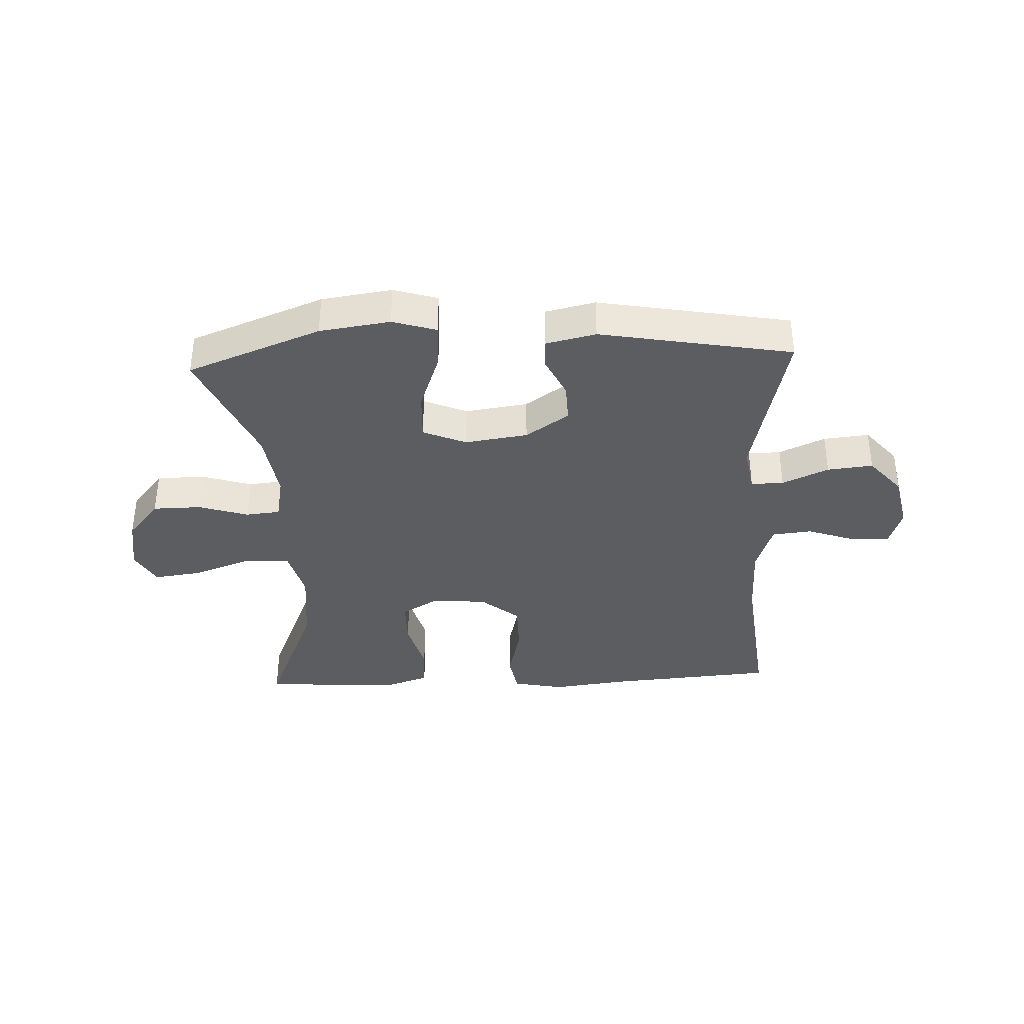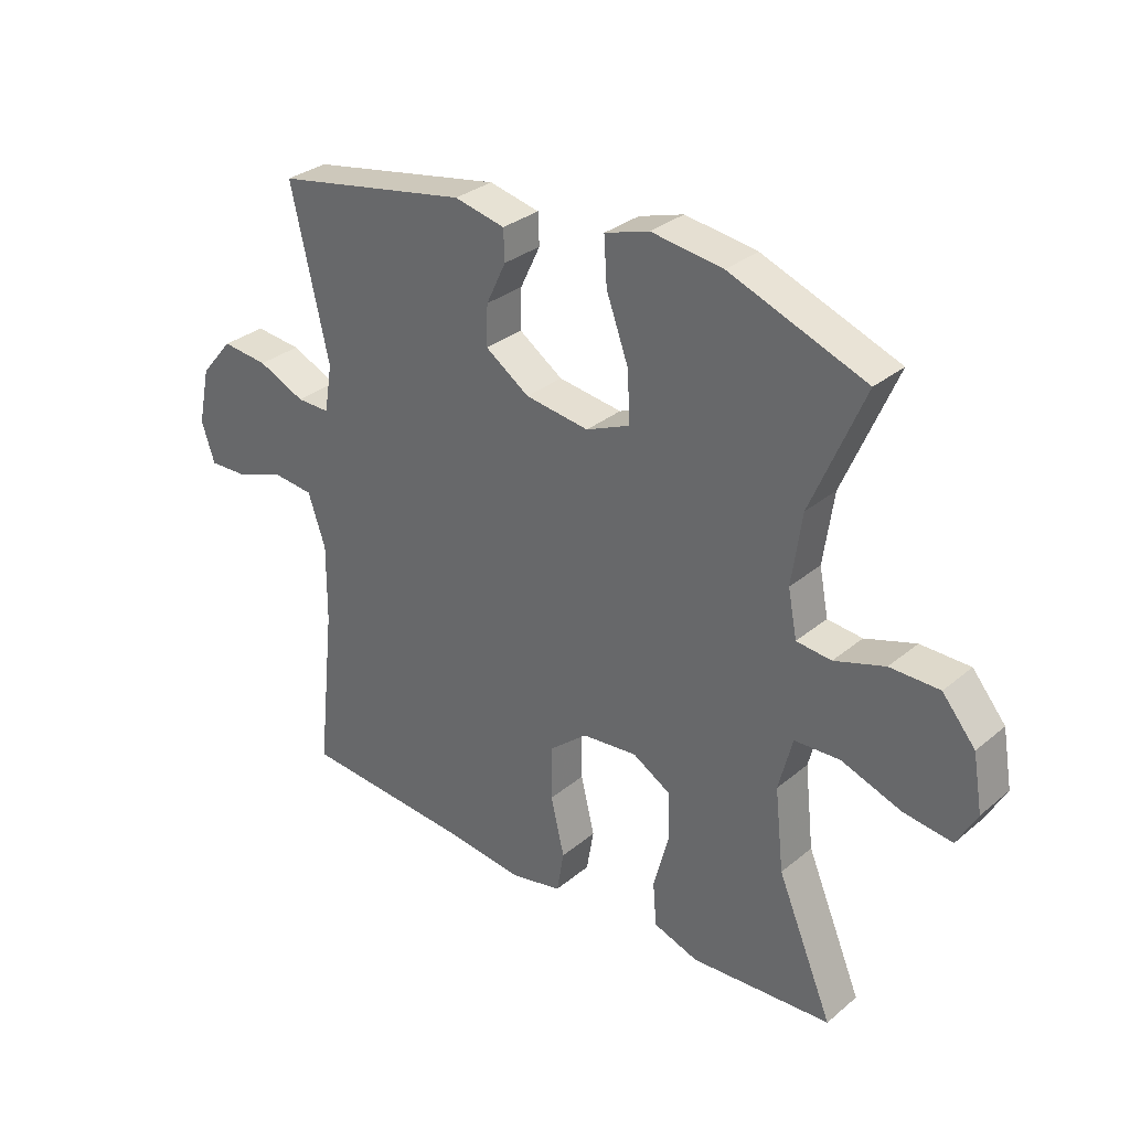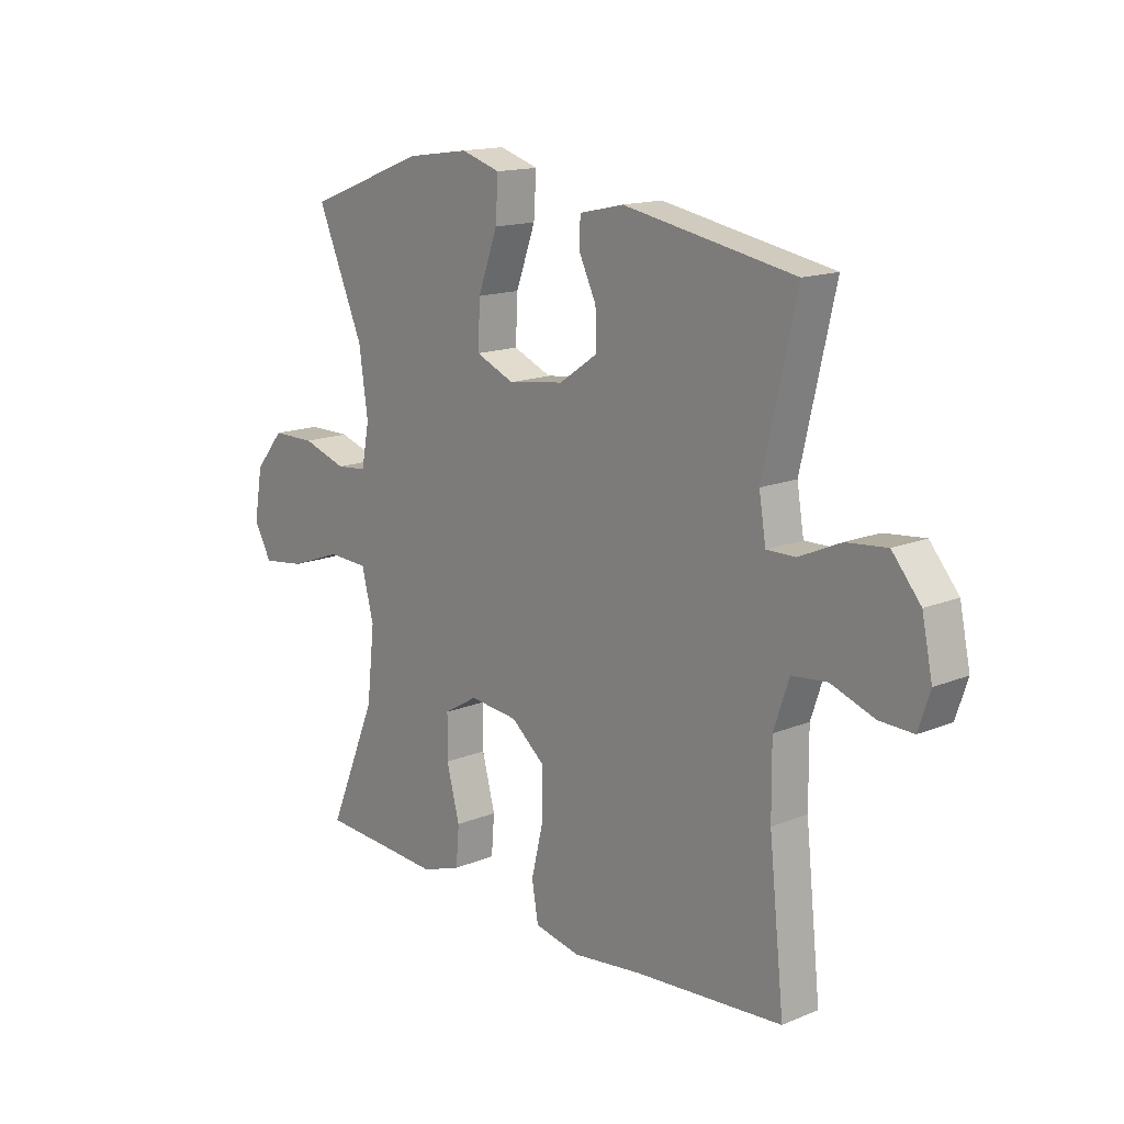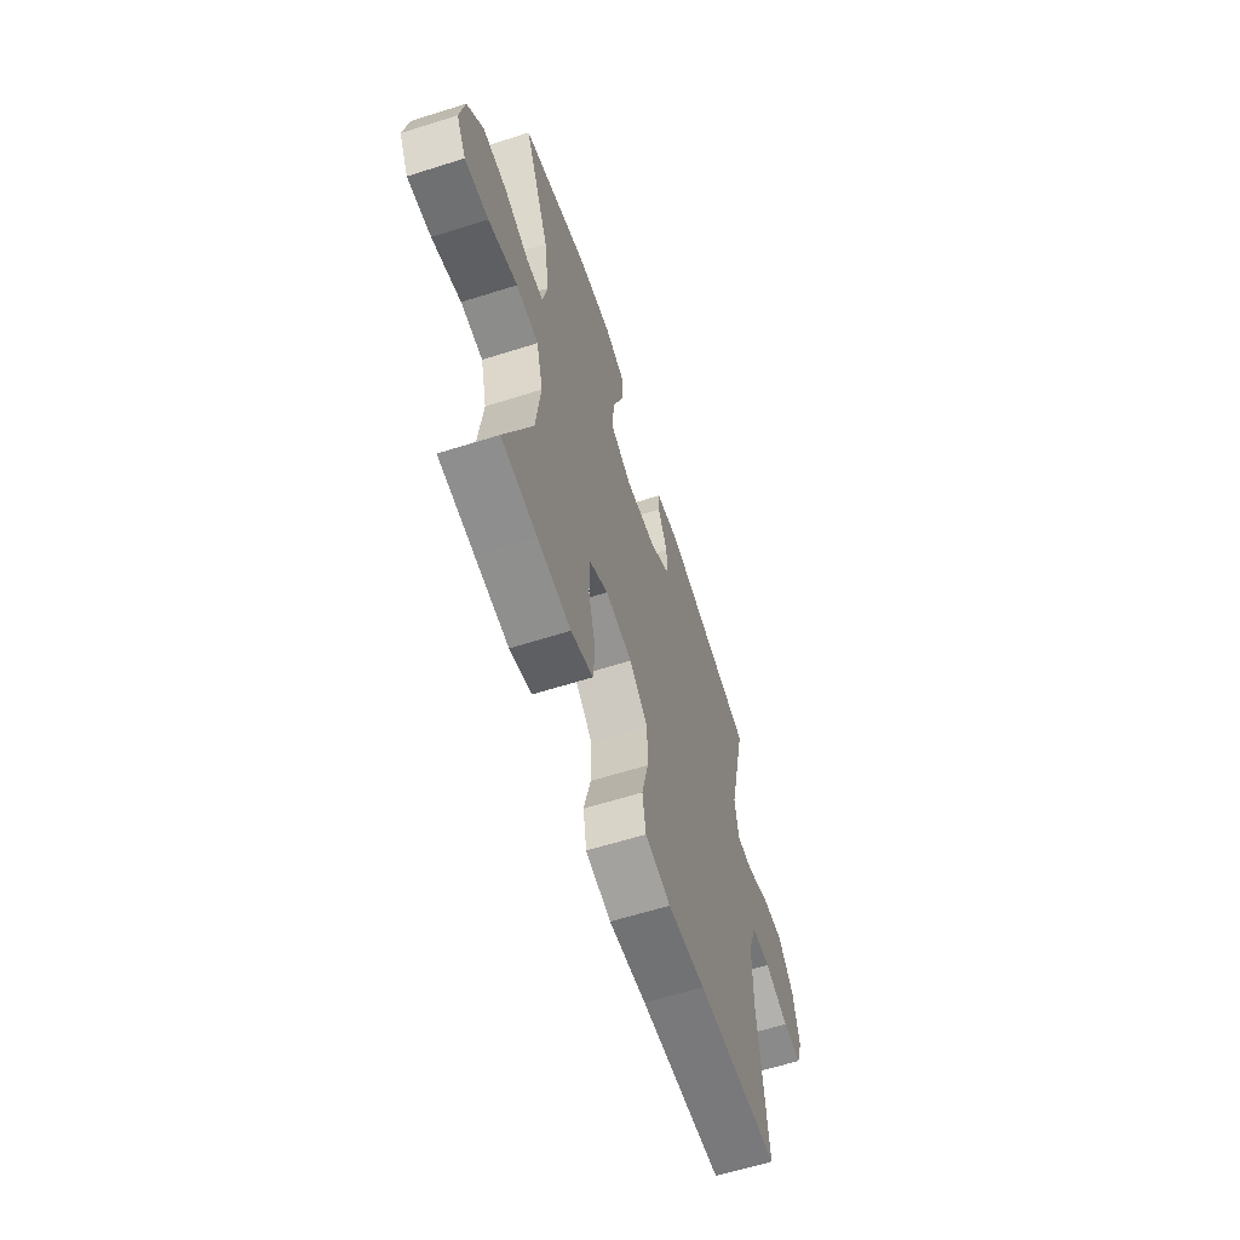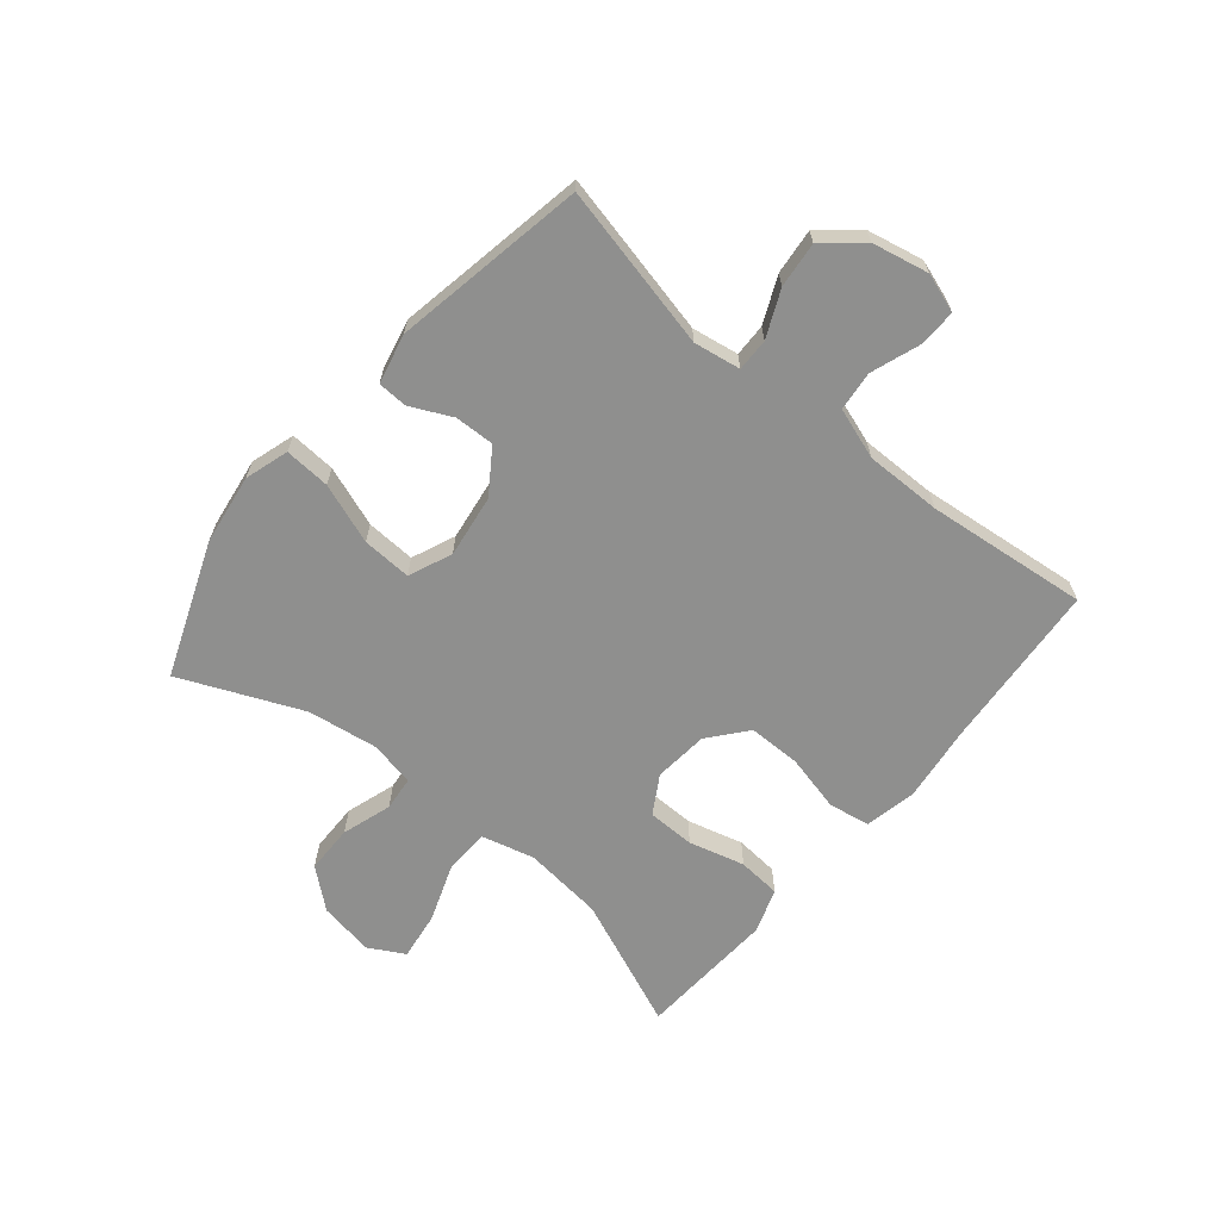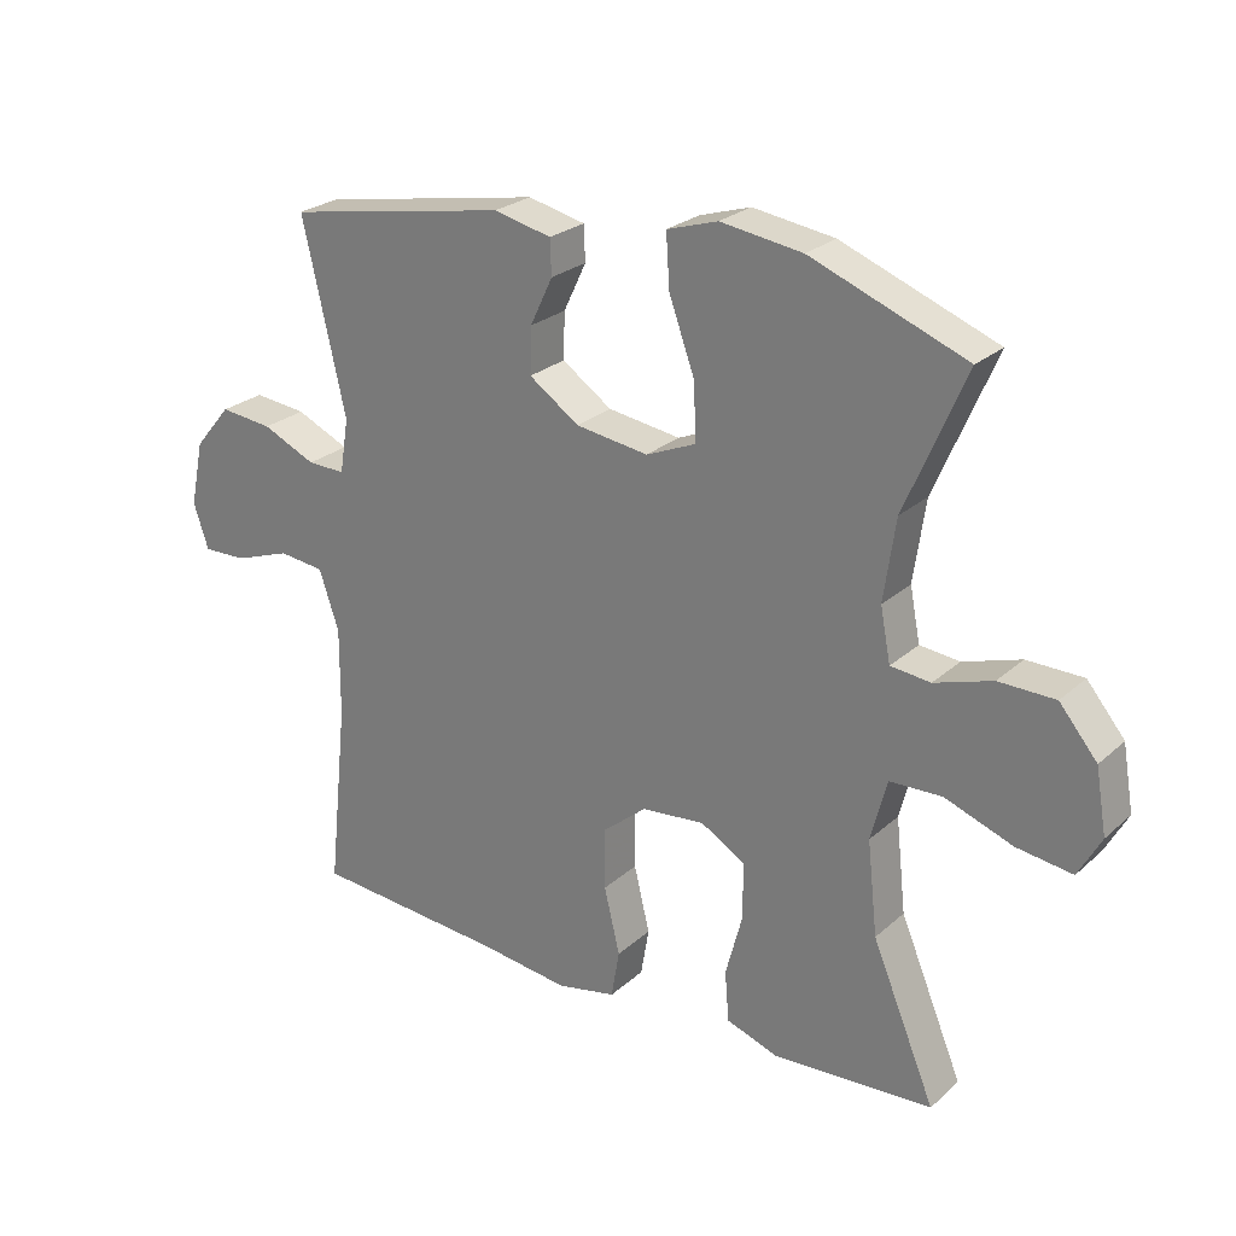
<metadata>
{"format":"obj","ext":"obj","renderer":"f3d","projection":"perspective","resolution":1024,"background":"white","views":[{"elev":-36.5,"azim":2.6,"up":"+Y"},{"elev":31.1,"azim":-139.5,"up":"+Z"},{"elev":15.2,"azim":48.9,"up":"+Z"},{"elev":-62.0,"azim":-72.2,"up":"+Z"},{"elev":-65.3,"azim":50.3,"up":"+Y"},{"elev":25.2,"azim":-144.3,"up":"+Z"}]}
</metadata>
<code>
v 0.5 0.07 0.5
v 0.437 0.07 0.224
v 0.45 0.07 0.145
v 0.505 0.07 0.146
v 0.583 0.07 0.181
v 0.66 0.07 0.189
v 0.714 0.07 0.125
v 0.734 0.07 0.03
v 0.712 0.07 -0.036
v 0.648 0.07 -0.034
v 0.566 0.07 -0.005
v 0.499 0.07 -0.012
v 0.47 0.07 -0.098
v 0.471 0.07 -0.227
v 0.5 0.07 -0.5
v 0.216 0.07 -0.522
v 0.087 0.07 -0.538
v 0 0.07 -0.52
v -0.012 0.07 -0.45
v 0.011 0.07 -0.354
v 0.011 0.07 -0.265
v -0.053 0.07 -0.212
v -0.145 0.07 -0.203
v -0.209 0.07 -0.241
v -0.21 0.07 -0.321
v -0.185 0.07 -0.415
v -0.191 0.07 -0.488
v -0.266 0.07 -0.514
v -0.38 0.07 -0.507
v -0.5 0.07 -0.5
v -0.408 0.07 -0.28
v -0.393 0.07 -0.144
v -0.416 0.07 -0.055
v -0.492 0.07 -0.052
v -0.591 0.07 -0.088
v -0.672 0.07 -0.099
v -0.705 0.07 -0.039
v -0.689 0.07 0.054
v -0.634 0.07 0.12
v -0.552 0.07 0.121
v -0.468 0.07 0.094
v -0.41 0.07 0.1
v -0.395 0.07 0.177
v -0.412 0.07 0.295
v -0.5 0.07 0.5
v -0.274 0.07 0.587
v -0.155 0.07 0.604
v -0.081 0.07 0.581
v -0.086 0.07 0.504
v -0.123 0.07 0.402
v -0.127 0.07 0.319
v -0.054 0.07 0.288
v 0.052 0.07 0.303
v 0.125 0.07 0.353
v 0.123 0.07 0.42
v 0.09 0.07 0.489
v 0.092 0.07 0.54
v 0.176 0.07 0.559
v 0.5 0 0.5
v 0.437 0 0.224
v 0.45 0 0.145
v 0.505 0 0.146
v 0.583 0 0.181
v 0.66 0 0.189
v 0.714 0 0.125
v 0.734 0 0.03
v 0.712 0 -0.036
v 0.648 0 -0.034
v 0.566 0 -0.005
v 0.499 0 -0.012
v 0.47 0 -0.098
v 0.471 0 -0.227
v 0.5 0 -0.5
v 0.216 0 -0.522
v 0.087 0 -0.538
v 0 0 -0.52
v -0.012 0 -0.45
v 0.011 0 -0.354
v 0.011 0 -0.265
v -0.053 0 -0.212
v -0.145 0 -0.203
v -0.209 0 -0.241
v -0.21 0 -0.321
v -0.185 0 -0.415
v -0.191 0 -0.488
v -0.266 0 -0.514
v -0.38 0 -0.507
v -0.5 0 -0.5
v -0.408 0 -0.28
v -0.393 0 -0.144
v -0.416 0 -0.055
v -0.492 0 -0.052
v -0.591 0 -0.088
v -0.672 0 -0.099
v -0.705 0 -0.039
v -0.689 0 0.054
v -0.634 0 0.12
v -0.552 0 0.121
v -0.468 0 0.094
v -0.41 0 0.1
v -0.395 0 0.177
v -0.412 0 0.295
v -0.5 0 0.5
v -0.274 0 0.587
v -0.155 0 0.604
v -0.081 0 0.581
v -0.086 0 0.504
v -0.123 0 0.402
v -0.127 0 0.319
v -0.054 0 0.288
v 0.052 0 0.303
v 0.125 0 0.353
v 0.123 0 0.42
v 0.09 0 0.489
v 0.092 0 0.54
v 0.176 0 0.559
f 55 56 57 58
f 54 55 58 1
f 53 54 1 2
f 52 53 2 3
f 47 48 49 50
f 47 50 51
f 44 45 46 47
f 43 44 47 51
f 42 43 51 52
f 38 39 40 41
f 38 41 42
f 37 38 42
f 34 35 36 37
f 33 34 37 42
f 32 33 42 52
f 29 30 31
f 25 26 27 28
f 24 25 28 29
f 17 18 19 20
f 16 17 20 21
f 14 15 16 21
f 13 14 21 22
f 8 9 10 11
f 8 11 12
f 7 8 12
f 4 5 6 7
f 3 4 7 12
f 24 29 31 32
f 23 24 32 52
f 13 22 23 52
f 3 12 13 52
f 116 115 114 113
f 59 116 113 112
f 60 59 112 111
f 61 60 111 110
f 108 107 106 105
f 109 108 105
f 105 104 103 102
f 109 105 102 101
f 110 109 101 100
f 99 98 97 96
f 100 99 96
f 100 96 95
f 95 94 93 92
f 100 95 92 91
f 110 100 91 90
f 89 88 87
f 86 85 84 83
f 87 86 83 82
f 78 77 76 75
f 79 78 75 74
f 79 74 73 72
f 80 79 72 71
f 69 68 67 66
f 70 69 66
f 70 66 65
f 65 64 63 62
f 70 65 62 61
f 90 89 87 82
f 110 90 82 81
f 110 81 80 71
f 110 71 70 61
f 1 59 60 2
f 2 60 61 3
f 3 61 62 4
f 4 62 63 5
f 5 63 64 6
f 6 64 65 7
f 7 65 66 8
f 8 66 67 9
f 9 67 68 10
f 10 68 69 11
f 11 69 70 12
f 12 70 71 13
f 13 71 72 14
f 14 72 73 15
f 15 73 74 16
f 16 74 75 17
f 17 75 76 18
f 18 76 77 19
f 19 77 78 20
f 20 78 79 21
f 21 79 80 22
f 22 80 81 23
f 23 81 82 24
f 24 82 83 25
f 25 83 84 26
f 26 84 85 27
f 27 85 86 28
f 28 86 87 29
f 29 87 88 30
f 30 88 89 31
f 31 89 90 32
f 32 90 91 33
f 33 91 92 34
f 34 92 93 35
f 35 93 94 36
f 36 94 95 37
f 37 95 96 38
f 38 96 97 39
f 39 97 98 40
f 40 98 99 41
f 41 99 100 42
f 42 100 101 43
f 43 101 102 44
f 44 102 103 45
f 45 103 104 46
f 46 104 105 47
f 47 105 106 48
f 48 106 107 49
f 49 107 108 50
f 50 108 109 51
f 51 109 110 52
f 52 110 111 53
f 53 111 112 54
f 54 112 113 55
f 55 113 114 56
f 56 114 115 57
f 57 115 116 58
f 58 116 59 1

</code>
